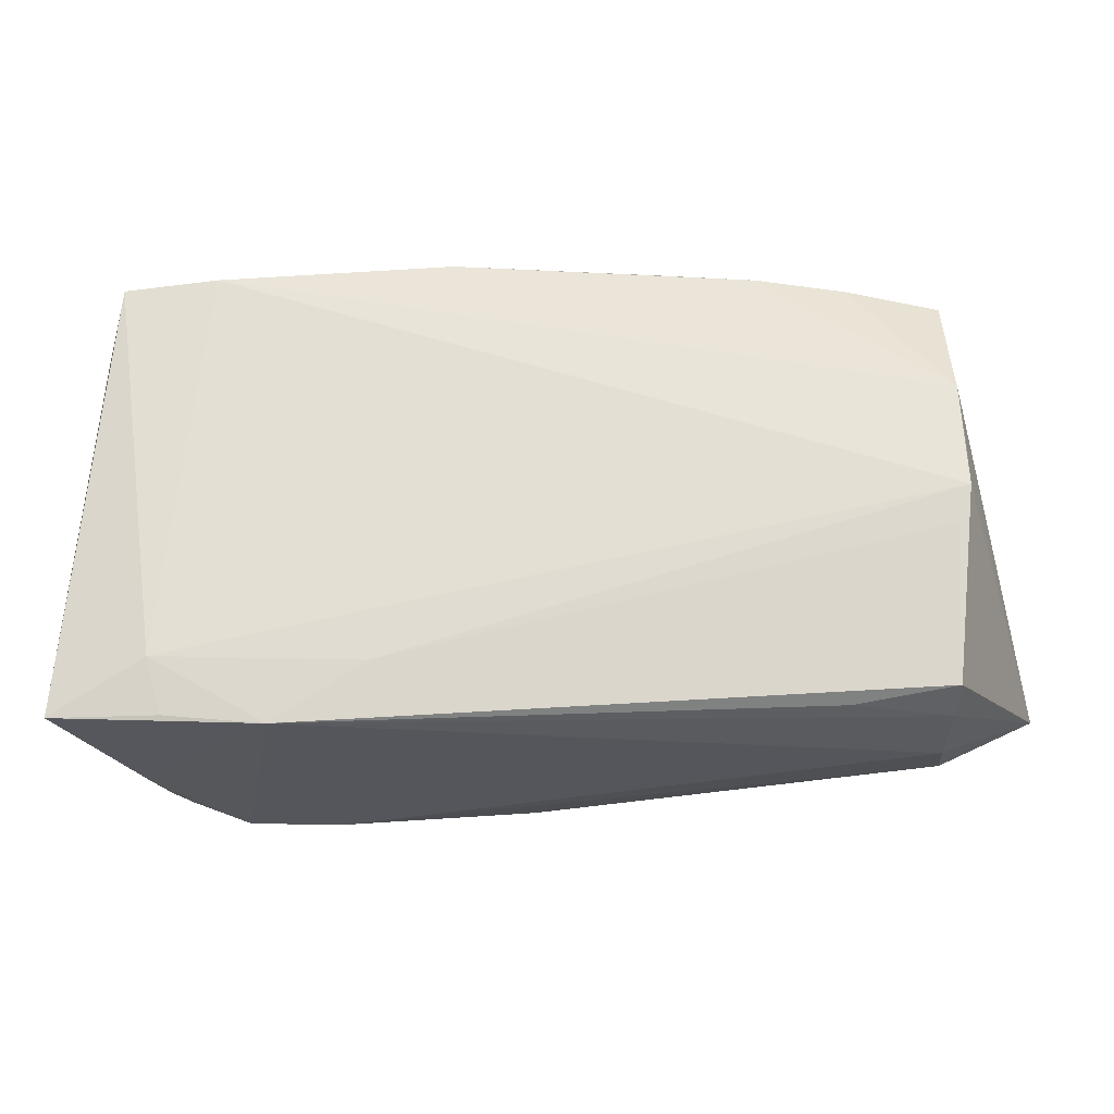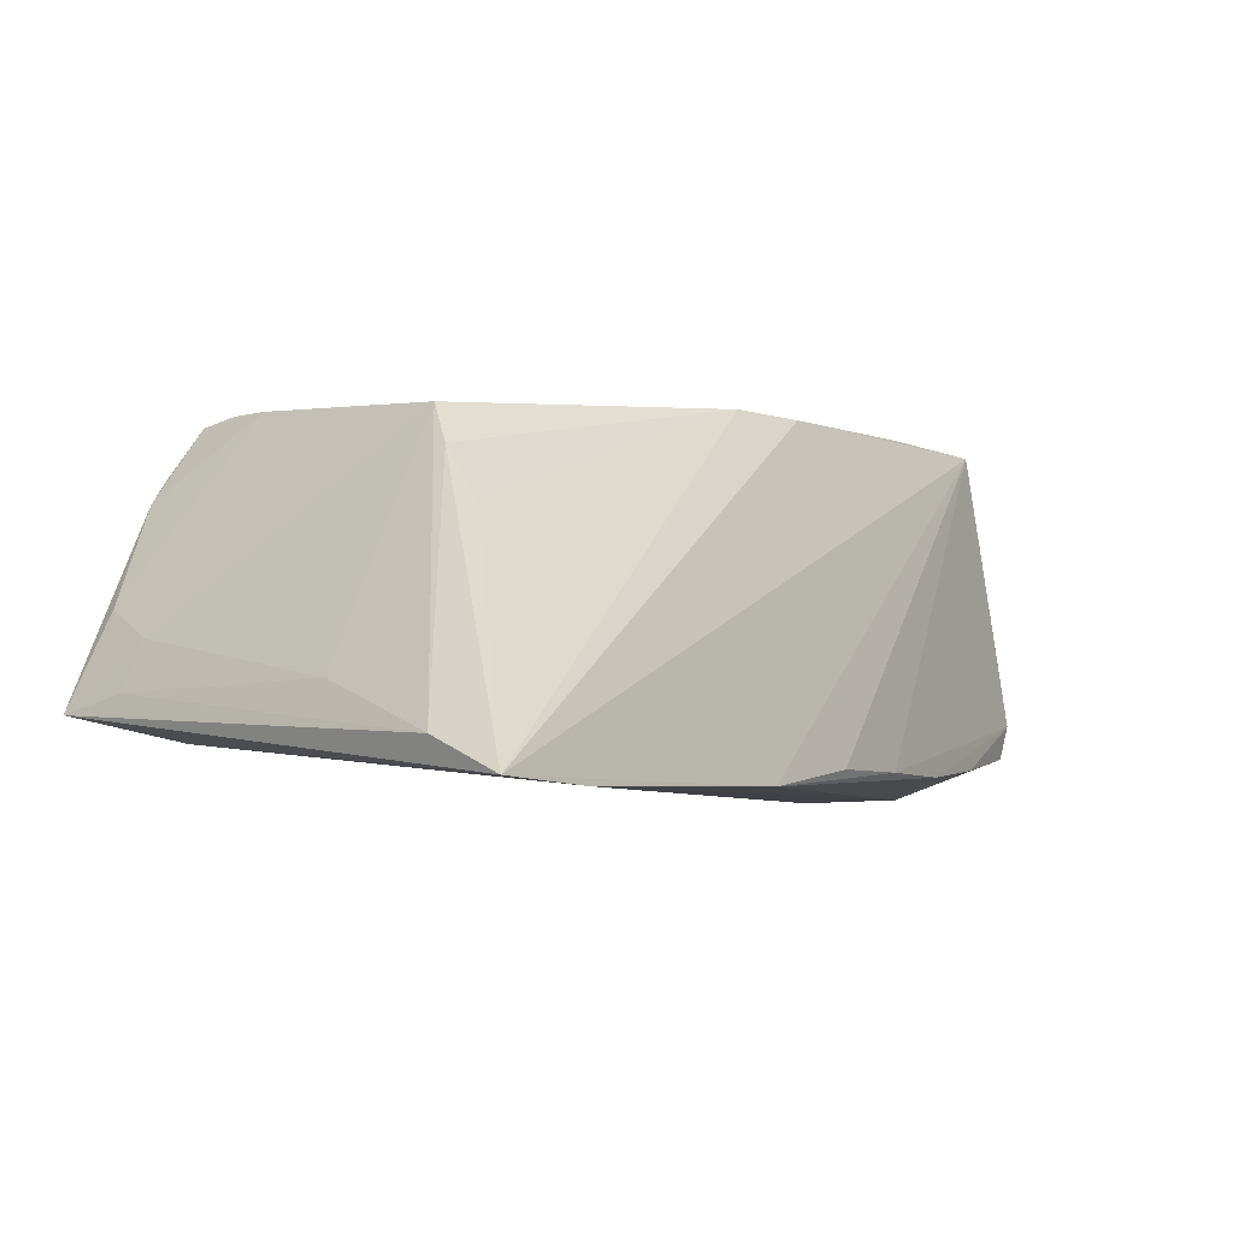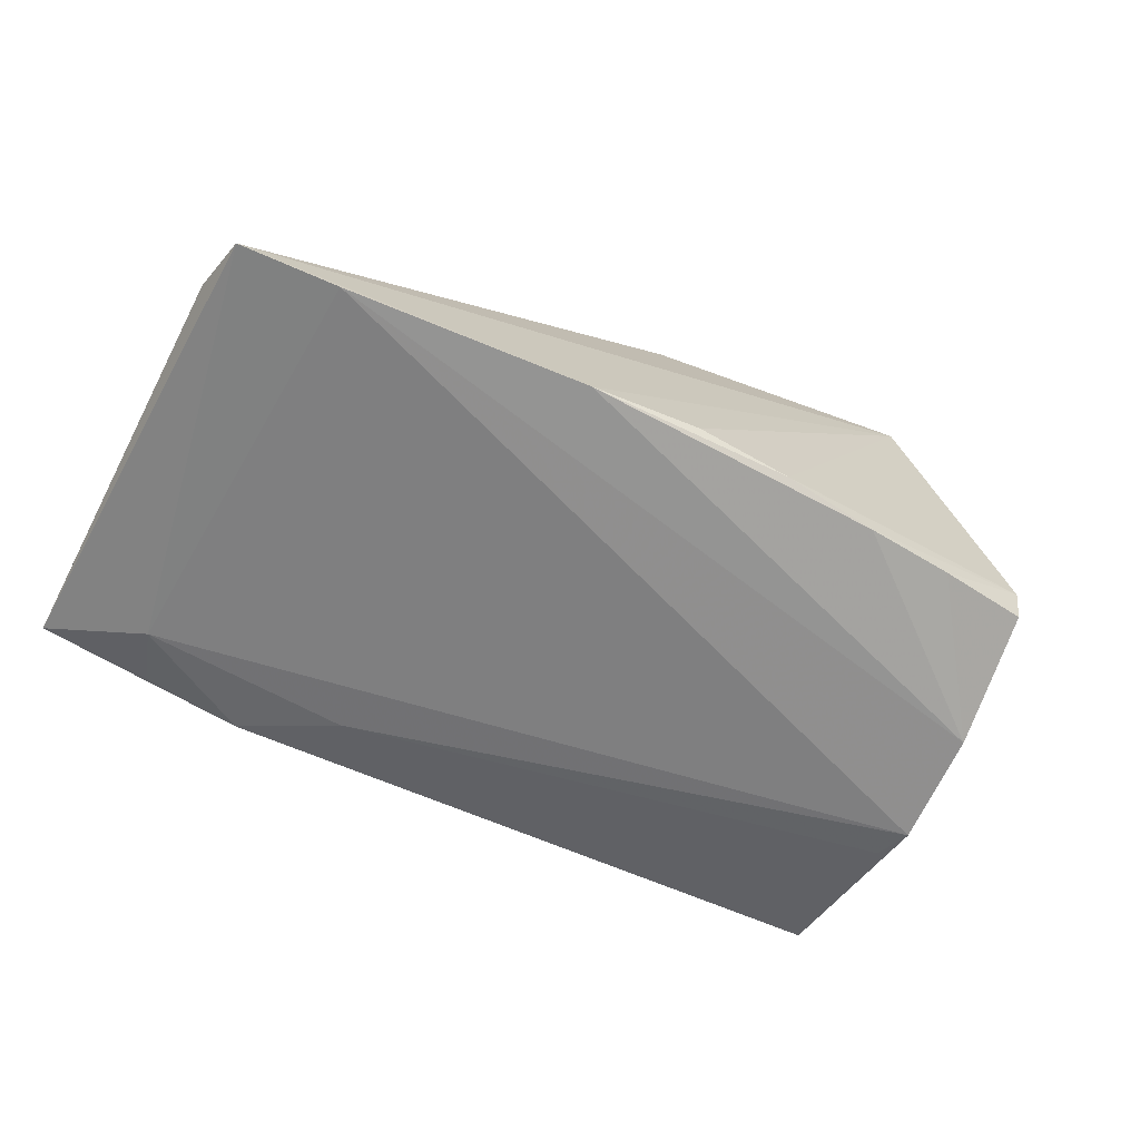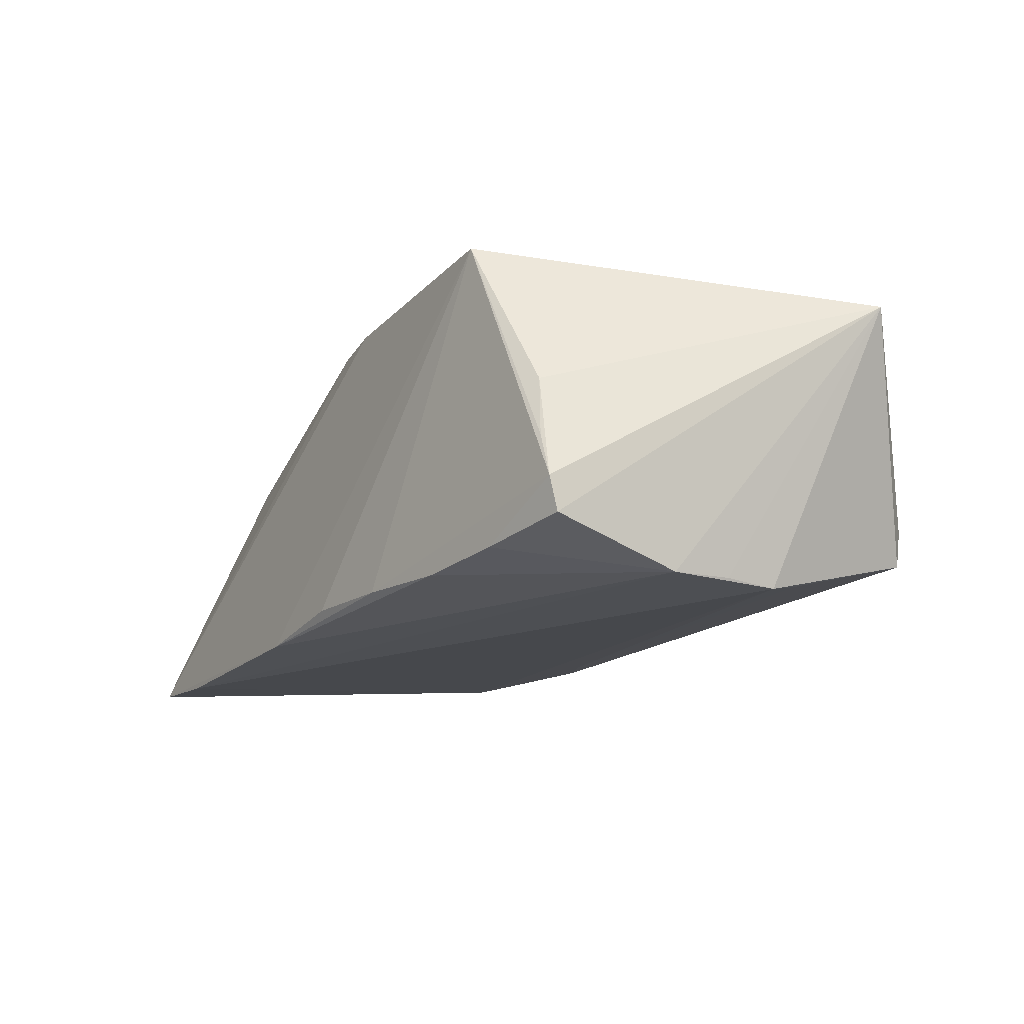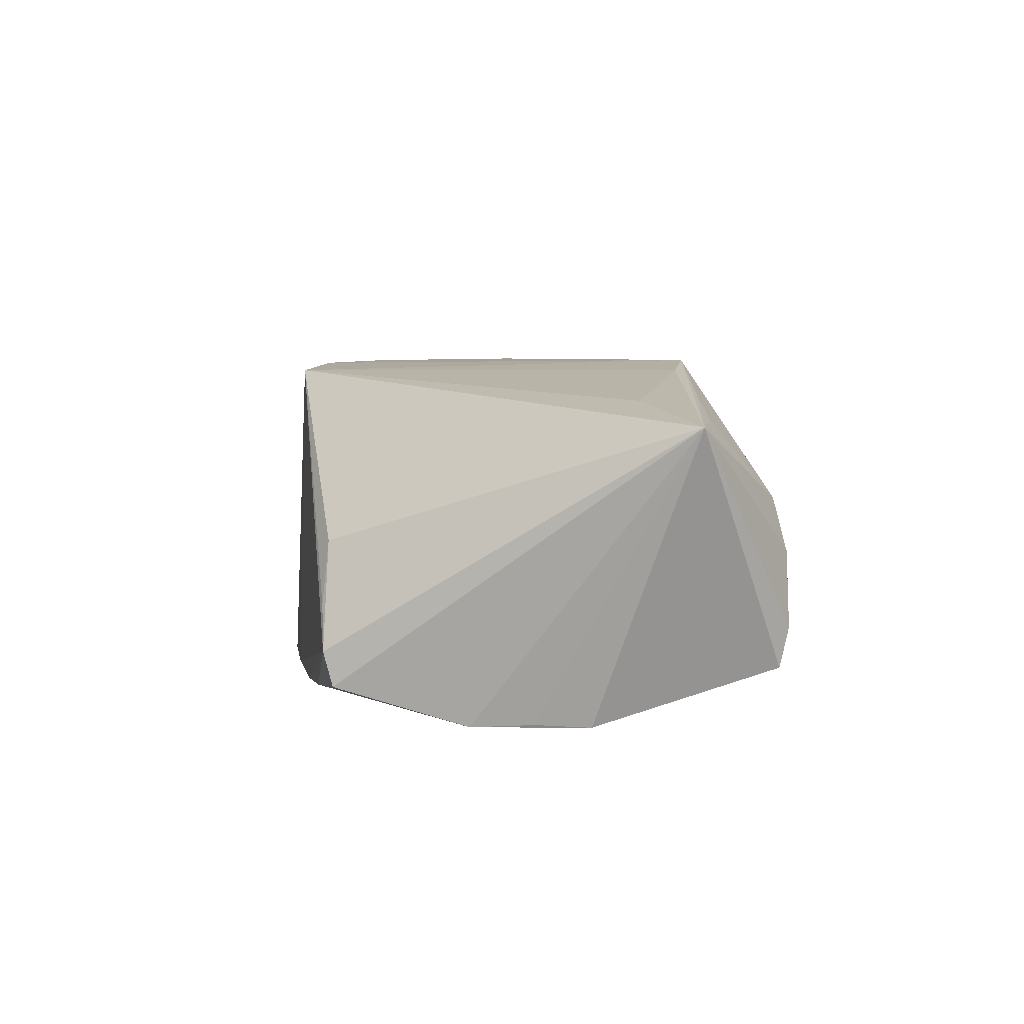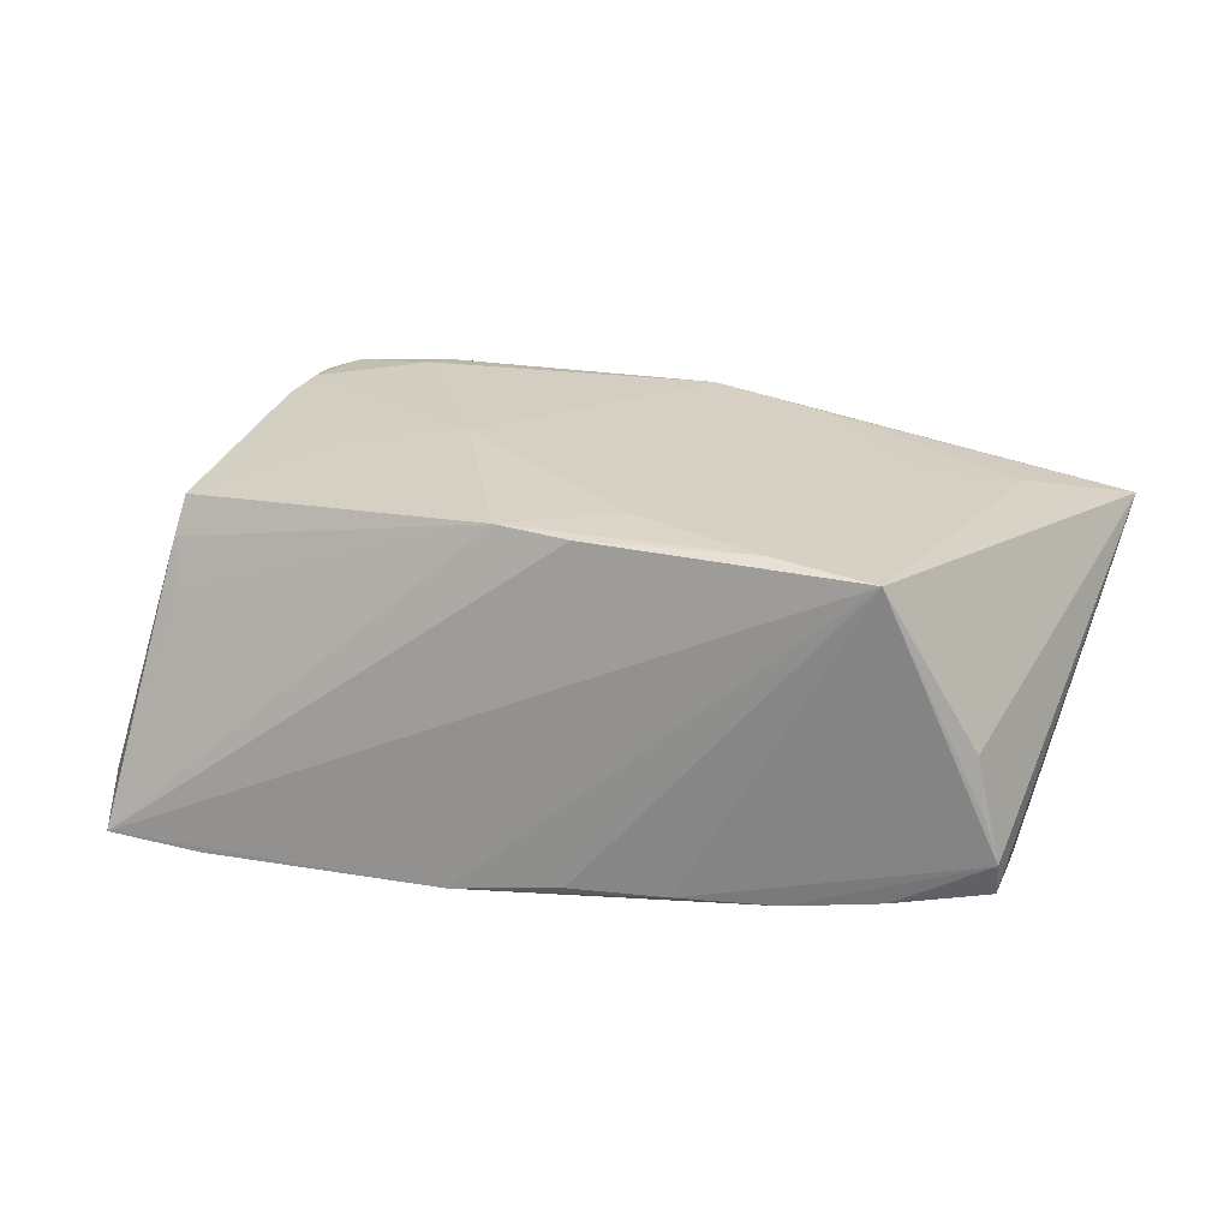
<metadata>
{"format":"obj","ext":"obj","renderer":"f3d","projection":"perspective","resolution":1024,"background":"white","views":[{"elev":-34.0,"azim":-175.3,"up":"+Y"},{"elev":-6.1,"azim":128.9,"up":"+Z"},{"elev":-64.8,"azim":155.5,"up":"+Z"},{"elev":-16.5,"azim":-121.2,"up":"+Z"},{"elev":5.2,"azim":-93.1,"up":"+Z"},{"elev":26.3,"azim":-164.9,"up":"+Z"}]}
</metadata>
<code>
v 0.05668 0.03143 -0.02216
v 0.04381 0.03181 -0.02294
v -0.04911 -0.03126 -0.01548
v -0.06156 -0.01949 0.01555
v -0.04846 -0.03254 -0.01043
v -0.04773 -0.02235 0.01583
v 0.0607 -0.02108 -0.01213
v -0.05007 0.02627 -0.006862
v 0.05161 -0.02762 0.01062
v 0.0311 -0.02762 0.02151
v -0.02098 -0.02166 0.02162
v -0.05179 0.025 -0.01689
v -0.006863 0.01918 0.02294
v -0.002022 0.0263 0.02205
v 0.05324 -0.02857 0.005197
v -0.03727 0.02884 0.02195
v -0.002533 0.03231 -0.01987
v 0.03373 -0.03254 -0.01537
v 0.04693 -0.03068 -0.01519
v -0.04827 -0.01334 0.01826
v 0.05918 -0.01921 -0.006029
v 0.05059 0.01802 0.01273
v -0.05211 0.008075 -0.02208
v 0.04978 0.01561 0.01752
v -0.04763 -0.03228 -0.0007895
v 0.00465 -0.02683 0.02163
v -0.0153 0.03107 -0.01984
v 0.04322 -0.02745 0.0204
v 0.04783 -0.01283 0.02026
v 0.05864 0.02354 -0.01796
v -0.05036 -0.01191 -0.02105
v -0.02793 0.02915 -0.02004
v 0.007661 0.02441 0.02212
v -0.0344 -0.02265 0.01864
v -0.03968 0.02738 -0.01879
v -0.006908 -0.02451 0.02294
v 0.03245 0.001814 0.02104
v -0.03581 -0.008498 0.02025
v 0.03197 -0.02336 0.02243
v -0.04858 0.02549 0.001001
v -0.04782 -0.03041 0.006007
v -0.0523 6.675e-05 -0.02184
v 0.01859 -3.015e-05 0.02294
v 0.04663 -0.01908 0.02067
v 0.04891 -0.02341 -0.01717
v 0.04677 -0.02429 0.01987
v -0.02417 0.02627 0.02276
v 0.05849 0.008921 -0.01176
v 0.06156 -0.02987 -0.01423
v -0.0522 -0.007149 -0.02229
v 0.02141 -0.02549 -0.0174
v 0.04953 -0.02747 0.01368
v -0.03612 -0.03235 -0.01367
v -0.05182 0.02616 -0.01246
v 0.01197 0.03254 -0.02225
v 0.04887 0.02103 0.006803
v 0.05766 -0.02638 -0.002184
f 4 36 11
f 36 16 11
f 45 50 2
f 34 36 4
f 4 6 34
f 34 6 36
f 4 50 3
f 49 45 1
f 1 45 2
f 20 16 4
f 4 11 20
f 4 16 40
f 40 54 4
f 2 50 23
f 41 6 4
f 36 6 41
f 41 26 36
f 49 1 30
f 14 1 16
f 38 11 16
f 16 20 38
f 38 20 11
f 16 54 8
f 8 40 16
f 54 40 8
f 42 50 4
f 4 23 42
f 42 23 50
f 55 1 2
f 16 1 55
f 2 23 55
f 27 54 16
f 39 43 36
f 4 3 5
f 31 3 50
f 19 45 49
f 49 18 19
f 19 18 45
f 48 30 24
f 24 30 22
f 22 30 1
f 47 14 16
f 47 16 36
f 33 37 24
f 43 37 33
f 24 22 33
f 14 47 33
f 1 14 33
f 12 35 23
f 12 23 4
f 54 35 12
f 4 54 12
f 32 35 54
f 54 27 32
f 32 27 55
f 23 35 32
f 32 55 23
f 16 55 17
f 17 27 16
f 55 27 17
f 21 57 49
f 24 57 21
f 21 48 24
f 29 37 43
f 24 37 29
f 29 57 24
f 25 41 4
f 4 5 25
f 25 5 18
f 3 18 53
f 53 5 3
f 18 5 53
f 51 18 3
f 3 31 51
f 51 31 50
f 50 45 51
f 45 18 51
f 49 57 9
f 57 29 9
f 43 33 13
f 13 33 47
f 36 43 13
f 13 47 36
f 56 22 1
f 1 33 56
f 56 33 22
f 7 21 49
f 48 21 7
f 49 30 7
f 30 48 7
f 46 28 52
f 52 9 46
f 46 9 29
f 36 26 10
f 10 39 36
f 10 28 39
f 26 41 10
f 41 25 10
f 18 28 10
f 10 25 18
f 43 39 44
f 44 29 43
f 39 28 44
f 28 46 44
f 44 46 29
f 52 28 15
f 15 9 52
f 49 9 15
f 15 18 49
f 15 28 18

</code>
